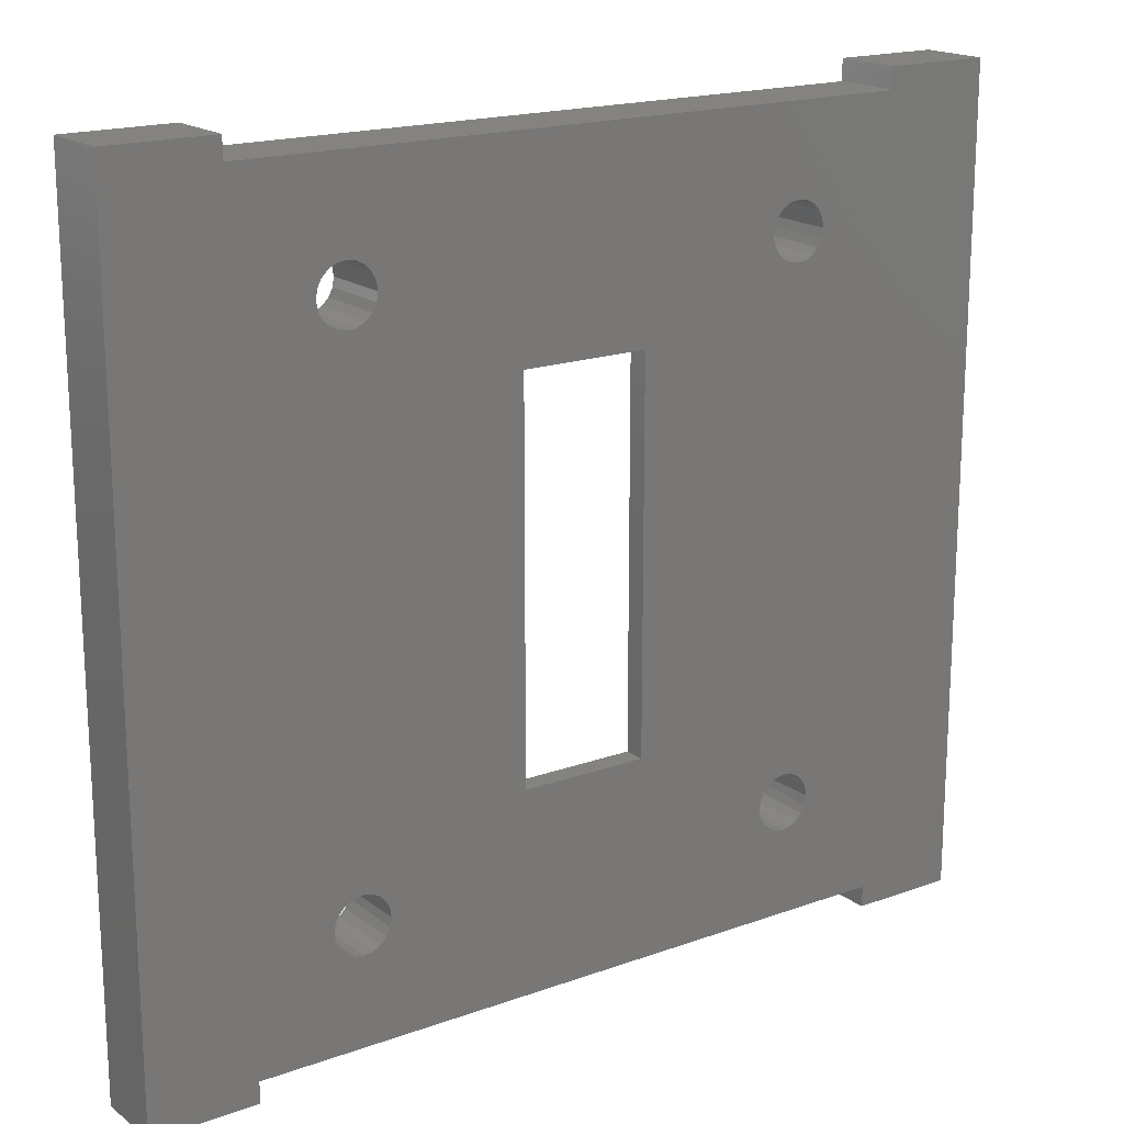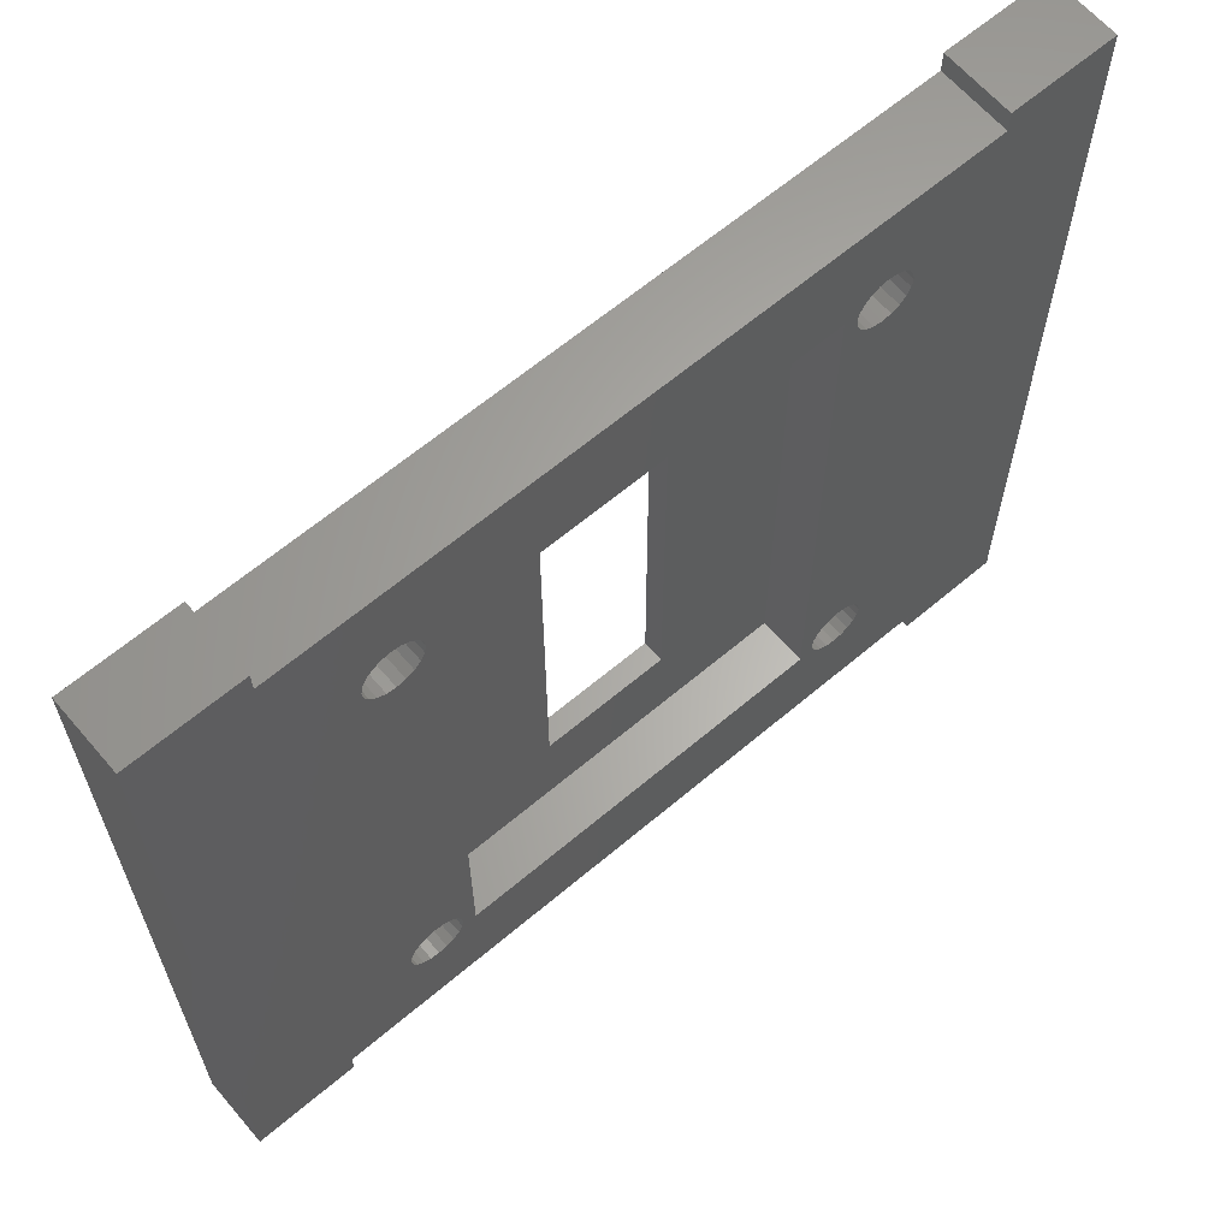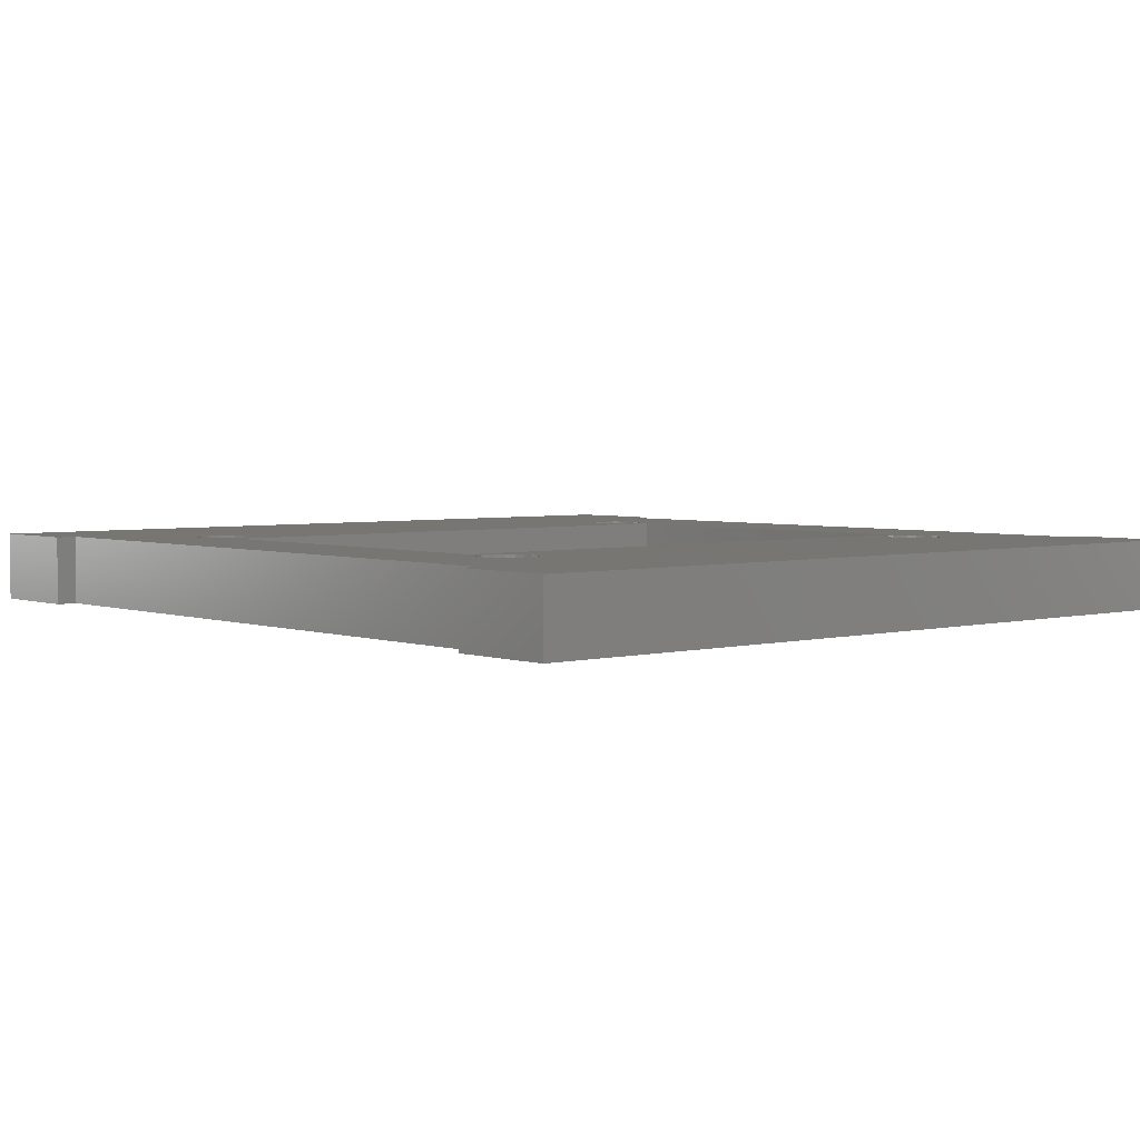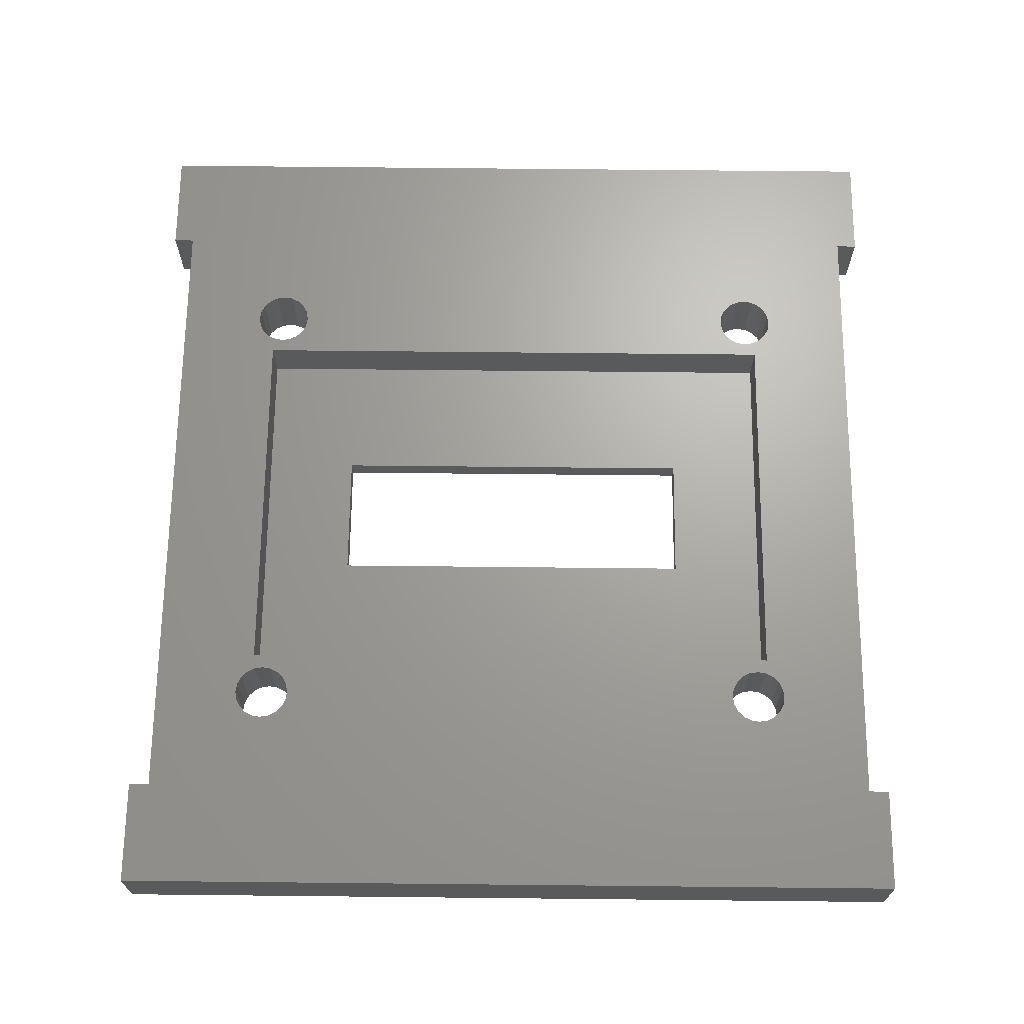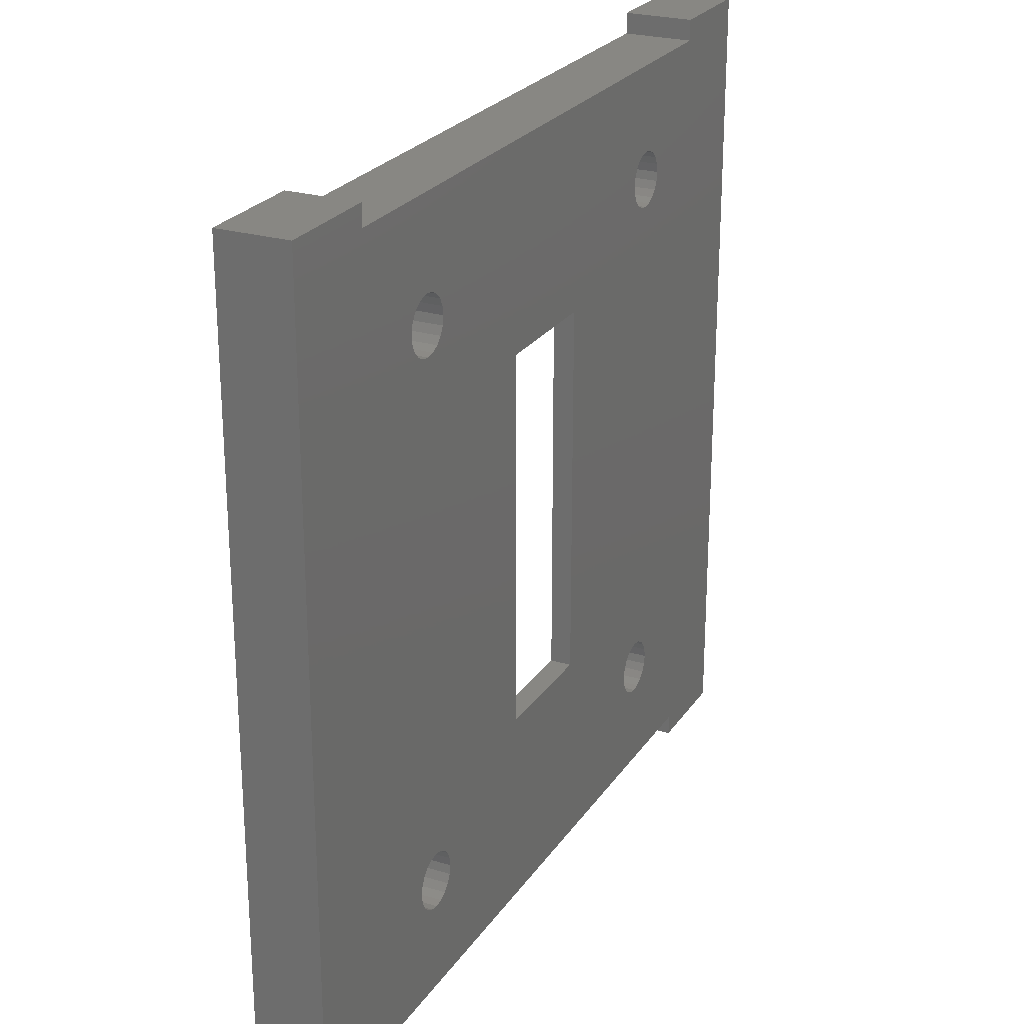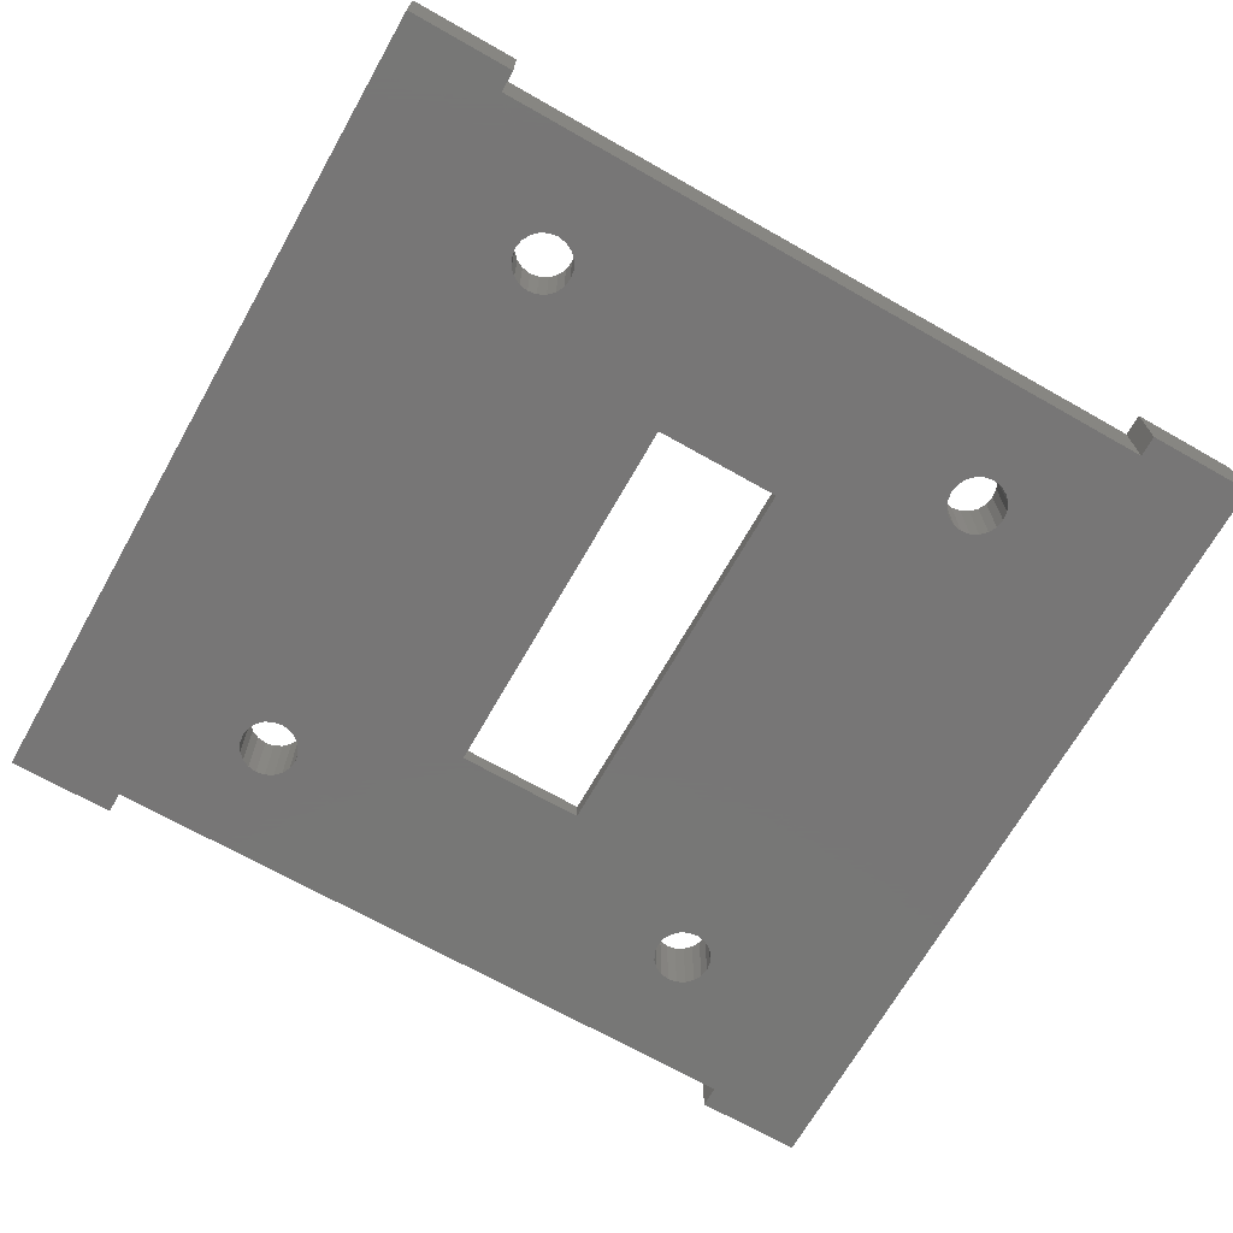
<metadata>
{"format":"stl","ext":"stl","renderer":"f3d","projection":"perspective","resolution":1024,"background":"white","views":[{"elev":18.0,"azim":144.9,"up":"+Y"},{"elev":63.7,"azim":-40.5,"up":"+Y"},{"elev":3.6,"azim":-130.9,"up":"+Z"},{"elev":67.5,"azim":-89.4,"up":"+Z"},{"elev":24.7,"azim":116.0,"up":"+Y"},{"elev":-69.1,"azim":150.4,"up":"+Z"}]}
</metadata>
<code>
# stl→obj: 200 verts, 416 faces
v -21 -19.5 0
v -21 19.5 3.3
v -21 19.5 0
v -21 -19.5 3.3
v -16 18.5 3.3
v -16 19.5 3.3
v -16 -18.5 3.3
v -16 -19.5 3.3
v -9 13.5 3.3
v -9.908 12.21 3.3
v -9 -13.5 3.3
v -9.716 -12.58 3.3
v -9.65 -13 3.3
v -9.908 -12.21 3.3
v -10.21 11.91 3.3
v -10.21 -11.91 3.3
v -10.58 11.72 3.3
v -10.58 -11.72 3.3
v -11 11.65 3.3
v -11 -11.65 3.3
v -11.42 11.72 3.3
v -11.42 -11.72 3.3
v -11.79 11.91 3.3
v -11.79 -11.91 3.3
v -12.09 12.21 3.3
v -12.09 -12.21 3.3
v -12.28 12.58 3.3
v -12.28 -12.58 3.3
v -12.35 13 3.3
v 21 19.5 3.3
v 12.09 12.21 3.3
v 21 -19.5 3.3
v 12.28 -12.58 3.3
v 12.35 -13 3.3
v 12.09 -12.21 3.3
v 11.79 11.91 3.3
v 11.79 -11.91 3.3
v 11.42 11.72 3.3
v 11.42 -11.72 3.3
v 11 11.65 3.3
v 11 -11.65 3.3
v 10.58 11.72 3.3
v 10.58 -11.72 3.3
v 10.21 11.91 3.3
v 10.21 -11.91 3.3
v 9.908 12.21 3.3
v 9.908 -12.21 3.3
v 9 13.5 3.3
v 9.716 12.58 3.3
v 9.65 13 3.3
v 9 -13.5 3.3
v 12.28 12.58 3.3
v 16 18.5 3.3
v 12.28 13.42 3.3
v 12.35 13 3.3
v 12.09 13.79 3.3
v 11.79 14.09 3.3
v 11.42 14.28 3.3
v 11 14.35 3.3
v 10.58 14.28 3.3
v 10.21 14.09 3.3
v 9.716 -12.58 3.3
v 9.716 13.42 3.3
v 9.908 13.79 3.3
v -9.716 12.58 3.3
v -9.65 13 3.3
v -9.716 13.42 3.3
v -10.21 14.09 3.3
v -9.908 13.79 3.3
v -10.58 14.28 3.3
v -12.28 13.42 3.3
v -12.09 13.79 3.3
v -11.79 14.09 3.3
v -11.42 14.28 3.3
v -11 14.35 3.3
v 16 19.5 3.3
v 16 -18.5 3.3
v 16 -19.5 3.3
v 12.28 -13.42 3.3
v 12.09 -13.79 3.3
v 11.79 -14.09 3.3
v 11.42 -14.28 3.3
v 11 -14.35 3.3
v 10.58 -14.28 3.3
v 10.21 -14.09 3.3
v 9.65 -13 3.3
v 9.716 -13.42 3.3
v 9.908 -13.79 3.3
v -9.716 -13.42 3.3
v -9.908 -13.79 3.3
v -10.21 -14.09 3.3
v -10.58 -14.28 3.3
v -11 -14.35 3.3
v -11.42 -14.28 3.3
v -11.79 -14.09 3.3
v -12.09 -13.79 3.3
v -12.28 -13.42 3.3
v -12.35 -13 3.3
v 21 19.5 0
v 21 -19.5 0
v 16 18.5 0
v -16 18.5 0
v -16 -18.5 0
v -16 -19.5 0
v -16 19.5 0
v -10.21 -11.91 0
v -3 -9 0
v -9.908 -12.21 0
v -3 9 0
v -9.716 12.58 0
v -9.65 13 0
v -10.58 -11.72 0
v -9.908 12.21 0
v -11 -11.65 0
v -10.21 11.91 0
v -10.58 11.72 0
v -11 11.65 0
v -11.42 -11.72 0
v -11.42 11.72 0
v -11.79 -11.91 0
v -11.79 11.91 0
v -12.09 -12.21 0
v -12.09 12.21 0
v -12.28 -12.58 0
v -12.28 12.58 0
v -12.35 -13 0
v 12.09 -12.21 0
v 12.28 12.58 0
v 12.35 13 0
v 12.09 12.21 0
v 11.79 -11.91 0
v 11.79 11.91 0
v 11.42 -11.72 0
v 11.42 11.72 0
v 11 -11.65 0
v 11 11.65 0
v 3 -9 0
v 10.58 -11.72 0
v 10.21 -11.91 0
v 3 9 0
v 9.908 -12.21 0
v 10.58 11.72 0
v 9.716 -12.58 0
v 10.21 11.91 0
v 9.65 -13 0
v 9.908 12.21 0
v 12.28 -12.58 0
v 16 -18.5 0
v 12.28 -13.42 0
v 12.35 -13 0
v 12.09 -13.79 0
v 11.79 -14.09 0
v 11.42 -14.28 0
v 11 -14.35 0
v 10.58 -14.28 0
v 10.21 -14.09 0
v 9.716 12.58 0
v 9.716 -13.42 0
v 9.908 -13.79 0
v -9.908 -13.79 0
v -10.21 -14.09 0
v -9.716 -12.58 0
v -9.65 -13 0
v -9.716 -13.42 0
v -10.58 -14.28 0
v -12.28 -13.42 0
v -12.09 -13.79 0
v -11.79 -14.09 0
v -11.42 -14.28 0
v -11 -14.35 0
v 16 -19.5 0
v 16 19.5 0
v 12.28 13.42 0
v 12.09 13.79 0
v 11.79 14.09 0
v 11.42 14.28 0
v 11 14.35 0
v 10.58 14.28 0
v 10.21 14.09 0
v 9.65 13 0
v 9.716 13.42 0
v 9.908 13.79 0
v -9.908 13.79 0
v -9.716 13.42 0
v -10.21 14.09 0
v -10.58 14.28 0
v -11 14.35 0
v -11.42 14.28 0
v -11.79 14.09 0
v -12.09 13.79 0
v -12.28 13.42 0
v -12.35 13 0
v -3 -9 1
v -3 9 1
v 3 9 1
v 3 -9 1
v -9 13.5 1
v -9 -13.5 1
v 9 -13.5 1
v 9 13.5 1
f 1 2 3
f 2 1 4
f 2 5 6
f 5 2 7
f 4 7 2
f 7 4 8
f 9 10 11
f 11 12 13
f 14 11 10
f 11 14 12
f 15 14 10
f 15 16 14
f 17 16 15
f 17 18 16
f 19 18 17
f 19 20 18
f 21 20 19
f 21 22 20
f 23 22 21
f 23 24 22
f 25 24 23
f 25 26 24
f 27 26 25
f 27 28 26
f 5 27 29
f 27 5 28
f 30 31 32
f 32 33 34
f 35 32 31
f 32 35 33
f 36 35 31
f 36 37 35
f 38 37 36
f 38 39 37
f 40 39 38
f 40 41 39
f 42 41 40
f 42 43 41
f 44 43 42
f 44 45 43
f 46 45 44
f 46 47 45
f 48 46 49
f 46 48 47
f 48 49 50
f 51 47 48
f 31 30 52
f 53 54 55
f 53 56 54
f 53 57 56
f 53 58 57
f 53 59 58
f 53 60 59
f 53 61 60
f 47 51 62
f 63 48 50
f 64 48 63
f 61 48 64
f 53 48 61
f 53 9 48
f 65 9 66
f 9 67 66
f 68 9 53
f 9 69 67
f 9 68 69
f 5 68 53
f 68 5 70
f 7 28 5
f 71 5 29
f 72 5 71
f 73 5 72
f 74 5 73
f 75 5 74
f 70 5 75
f 53 30 76
f 55 30 53
f 52 30 55
f 32 77 78
f 32 34 77
f 79 77 34
f 80 77 79
f 81 77 80
f 82 77 81
f 83 77 82
f 84 77 83
f 85 77 84
f 62 51 86
f 51 87 86
f 51 88 87
f 51 85 88
f 51 77 85
f 11 77 51
f 10 9 65
f 89 11 13
f 90 11 89
f 91 11 90
f 11 91 77
f 7 91 92
f 7 92 93
f 91 7 77
f 94 7 93
f 95 7 94
f 96 7 95
f 97 7 96
f 98 7 97
f 28 7 98
f 32 99 30
f 99 32 100
f 101 5 53
f 5 101 102
f 1 103 104
f 103 1 102
f 3 102 1
f 102 3 105
f 106 107 108
f 109 110 111
f 112 107 106
f 109 113 110
f 114 107 112
f 109 115 113
f 107 114 109
f 109 116 115
f 117 109 114
f 109 117 116
f 118 117 114
f 118 119 117
f 120 119 118
f 120 121 119
f 122 121 120
f 122 123 121
f 124 123 122
f 124 125 123
f 103 124 126
f 124 103 125
f 100 127 99
f 99 128 129
f 130 99 127
f 99 130 128
f 131 130 127
f 131 132 130
f 133 132 131
f 133 134 132
f 135 134 133
f 135 136 134
f 137 135 138
f 135 137 136
f 137 138 139
f 140 136 137
f 137 139 141
f 136 140 142
f 137 141 143
f 142 140 144
f 137 143 145
f 144 140 146
f 127 100 147
f 148 149 150
f 148 151 149
f 148 152 151
f 148 153 152
f 148 154 153
f 148 155 154
f 148 156 155
f 146 140 157
f 158 137 145
f 159 137 158
f 160 159 156
f 161 156 148
f 159 160 137
f 162 107 163
f 137 160 107
f 107 164 163
f 107 160 164
f 156 161 160
f 103 161 148
f 161 103 165
f 102 125 103
f 166 103 126
f 167 103 166
f 168 103 167
f 169 103 168
f 170 103 169
f 165 103 170
f 148 100 171
f 150 100 148
f 147 100 150
f 99 101 172
f 99 129 101
f 173 101 129
f 174 101 173
f 175 101 174
f 176 101 175
f 177 101 176
f 178 101 177
f 179 101 178
f 157 140 180
f 180 140 181
f 140 182 181
f 183 182 140
f 182 183 179
f 183 140 109
f 108 107 162
f 184 109 111
f 183 109 184
f 185 179 183
f 179 185 101
f 102 185 186
f 102 186 187
f 185 102 101
f 188 102 187
f 189 102 188
f 190 102 189
f 191 102 190
f 192 102 191
f 125 102 192
f 103 77 7
f 77 103 148
f 8 103 7
f 103 8 104
f 5 105 6
f 105 5 102
f 1 8 4
f 8 1 104
f 105 2 6
f 2 105 3
f 171 77 148
f 77 171 78
f 101 76 172
f 76 101 53
f 171 32 78
f 32 171 100
f 99 76 30
f 76 99 172
f 111 67 184
f 67 111 66
f 187 70 75
f 70 187 186
f 27 192 29
f 192 27 125
f 116 19 17
f 19 116 117
f 184 69 183
f 69 184 67
f 188 75 74
f 75 188 187
f 189 74 73
f 74 189 188
f 29 191 71
f 191 29 192
f 110 66 111
f 66 110 65
f 115 17 15
f 17 115 116
f 115 10 113
f 10 115 15
f 25 125 27
f 125 25 123
f 117 21 19
f 21 117 119
f 183 68 185
f 68 183 69
f 186 68 70
f 68 186 185
f 72 189 73
f 189 72 190
f 71 190 72
f 190 71 191
f 113 65 110
f 65 113 10
f 23 123 25
f 123 23 121
f 119 23 21
f 23 119 121
f 129 54 173
f 54 129 55
f 177 58 59
f 58 177 176
f 49 180 50
f 180 49 157
f 134 40 38
f 40 134 136
f 173 56 174
f 56 173 54
f 178 59 60
f 59 178 177
f 179 60 61
f 60 179 178
f 50 181 63
f 181 50 180
f 128 55 129
f 55 128 52
f 132 38 36
f 38 132 134
f 132 31 130
f 31 132 36
f 46 157 49
f 157 46 146
f 136 42 40
f 42 136 142
f 174 57 175
f 57 174 56
f 176 57 58
f 57 176 175
f 64 179 61
f 179 64 182
f 63 182 64
f 182 63 181
f 130 52 128
f 52 130 31
f 44 146 46
f 146 44 144
f 142 44 42
f 44 142 144
f 163 12 162
f 12 163 13
f 98 124 28
f 124 98 126
f 97 126 98
f 126 97 166
f 118 20 22
f 20 118 114
f 108 16 106
f 16 108 14
f 162 14 108
f 14 162 12
f 120 22 24
f 22 120 118
f 26 120 24
f 120 26 122
f 112 16 18
f 16 112 106
f 114 18 20
f 18 114 112
f 28 122 26
f 122 28 124
f 161 92 91
f 92 161 165
f 164 13 163
f 13 164 89
f 96 166 97
f 166 96 167
f 161 90 160
f 90 161 91
f 160 89 164
f 89 160 90
f 170 94 93
f 94 170 169
f 165 93 92
f 93 165 170
f 95 167 96
f 167 95 168
f 169 95 94
f 95 169 168
f 150 33 147
f 33 150 34
f 86 143 62
f 143 86 145
f 87 145 86
f 145 87 158
f 138 41 43
f 41 138 135
f 127 37 131
f 37 127 35
f 147 35 127
f 35 147 33
f 135 39 41
f 39 135 133
f 139 43 45
f 43 139 138
f 47 139 45
f 139 47 141
f 133 37 39
f 37 133 131
f 62 141 47
f 141 62 143
f 152 82 81
f 82 152 153
f 149 34 150
f 34 149 79
f 155 85 84
f 85 155 156
f 88 158 87
f 158 88 159
f 152 80 151
f 80 152 81
f 151 79 149
f 79 151 80
f 85 159 88
f 159 85 156
f 153 83 82
f 83 153 154
f 154 84 83
f 84 154 155
f 193 109 194
f 109 193 107
f 137 195 140
f 195 137 196
f 137 193 196
f 193 137 107
f 109 195 194
f 195 109 140
f 11 197 9
f 197 11 198
f 199 48 200
f 48 199 51
f 200 195 199
f 200 194 195
f 194 197 193
f 197 194 200
f 196 199 195
f 193 199 196
f 193 198 199
f 198 193 197
f 199 11 51
f 11 199 198
f 197 48 9
f 48 197 200

</code>
